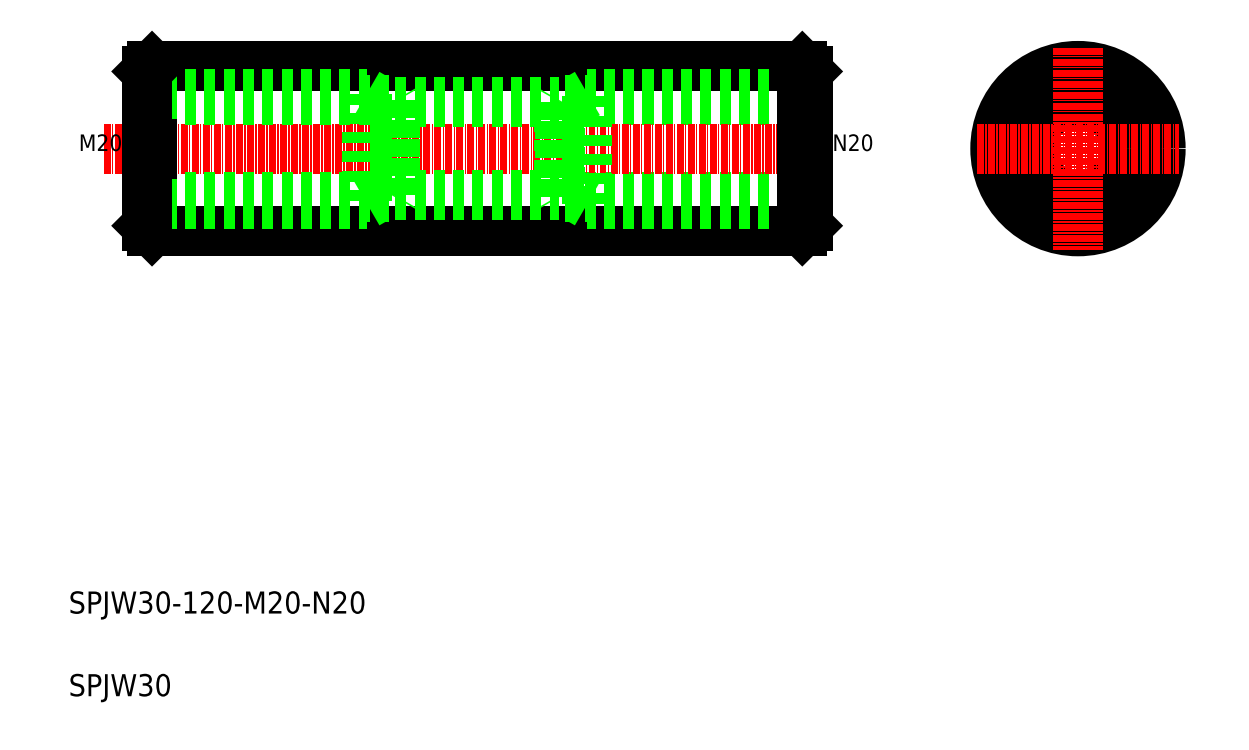
<metadata>
{"format":"dxf","ext":"dxf","renderer":"ezdxf+matplotlib","layout":"modelspace","background":"white","min_lineweight":24,"dpi":150}
</metadata>
<code>
0
SECTION
2
ENTITIES
0
TEXT
8
0
10
274.5
20
90.11
30
0
40
4
1
SPJW30-120-M20-N20
0
TEXT
8
0
10
274.5
20
75.11
30
0
40
4
1
SPJW30
0
LINE
8
0
10
289.6
20
189.5
30
0
11
407.6
21
189.5
31
0
0
LINE
8
0
10
289.6
20
159.5
30
0
11
407.6
21
159.5
31
0
0
LINE
8
0
10
408.6
20
183.2
30
0
11
363.6
21
183.2
31
0
0
LINE
8
0
10
408.6
20
165.7
30
0
11
363.6
21
165.7
31
0
0
LINE
8
0
10
408.6
20
184.5
30
0
11
368.6
21
184.5
31
0
0
LINE
8
0
10
408.6
20
164.5
30
0
11
368.6
21
164.5
31
0
0
LINE
8
CENTER
10
280.8
20
174.5
30
0
11
413.1
21
174.5
31
0
0
LINE
8
0
10
288.6
20
165.7
30
0
11
333.6
21
165.7
31
0
0
LINE
8
0
10
288.6
20
183.2
30
0
11
333.6
21
183.2
31
0
0
LINE
8
0
10
288.6
20
188.5
30
0
11
288.6
21
160.5
31
0
0
LINE
8
0
10
289.6
20
189.5
30
0
11
289.6
21
159.5
31
0
0
LINE
8
0
10
289.6
20
159.5
30
0
11
288.6
21
160.5
31
0
0
LINE
8
0
10
288.6
20
164.5
30
0
11
328.6
21
164.5
31
0
0
LINE
8
0
10
288.6
20
184.5
30
0
11
328.6
21
184.5
31
0
0
LINE
8
0
10
288.6
20
184.5
30
0
11
288.6
21
164.5
31
0
0
TEXT
8
0
10
276.3
20
174
30
0
40
3
1
M20
0
LINE
8
0
10
288.6
20
188.5
30
0
11
289.6
21
189.5
31
0
0
LINE
8
0
10
328.6
20
184.5
30
0
11
328.6
21
164.5
31
0
0
LINE
8
0
10
328.6
20
164.5
30
0
11
330.8
21
165.7
31
0
0
LINE
8
0
10
314.1
20
189.5
30
0
11
314.1
21
189.5
31
0
0
LINE
8
0
10
328.6
20
184.5
30
0
11
330.8
21
183.2
31
0
0
LINE
8
0
10
363.4
20
183
30
0
11
363.4
21
166
31
0
0
LINE
8
0
10
333.7
20
166
30
0
11
333.7
21
183
31
0
0
LINE
8
0
10
363.6
20
165.7
30
0
11
363.6
21
183.2
31
0
0
LINE
8
0
10
333.6
20
183.2
30
0
11
333.6
21
165.7
31
0
0
LINE
8
0
10
333.7
20
166
30
0
11
363.4
21
166
31
0
0
LINE
8
0
10
333.7
20
166
30
0
11
333.6
21
165.7
31
0
0
LINE
8
0
10
363.4
20
166
30
0
11
363.6
21
165.7
31
0
0
LINE
8
0
10
333.7
20
183
30
0
11
363.4
21
183
31
0
0
LINE
8
0
10
333.7
20
183
30
0
11
333.6
21
183.2
31
0
0
LINE
8
0
10
338.6
20
189.5
30
0
11
338.6
21
189.5
31
0
0
LINE
8
0
10
363.6
20
183.2
30
0
11
363.4
21
183
31
0
0
LINE
8
0
10
368.6
20
164.5
30
0
11
368.6
21
184.5
31
0
0
LINE
8
0
10
368.6
20
164.5
30
0
11
366.4
21
165.7
31
0
0
LINE
8
0
10
368.6
20
184.5
30
0
11
366.4
21
183.2
31
0
0
CIRCLE
8
0
10
457.6
20
174.5
30
0
40
10
0
CIRCLE
8
0
10
457.6
20
174.5
30
0
40
8.75
0
CIRCLE
8
0
10
457.6
20
174.5
30
0
40
8.5
0
CIRCLE
8
0
10
457.6
20
174.5
30
0
40
15
0
LINE
8
CENTER
10
439.3
20
174.5
30
0
11
475.9
21
174.5
31
0
0
LINE
8
0
10
408.6
20
188.5
30
0
11
408.6
21
160.5
31
0
0
LINE
8
0
10
407.6
20
189.5
30
0
11
407.6
21
159.5
31
0
0
LINE
8
CENTER
10
457.6
20
192.8
30
0
11
457.6
21
156.2
31
0
0
LINE
8
0
10
408.6
20
160.5
30
0
11
407.6
21
159.5
31
0
0
LINE
8
0
10
408.6
20
184.5
30
0
11
408.6
21
164.5
31
0
0
TEXT
8
0
10
413
20
174
30
0
40
3
1
N20
0
LINE
8
0
10
407.6
20
189.5
30
0
11
408.6
21
188.5
31
0
0
ENDSEC
0
EOF

</code>
